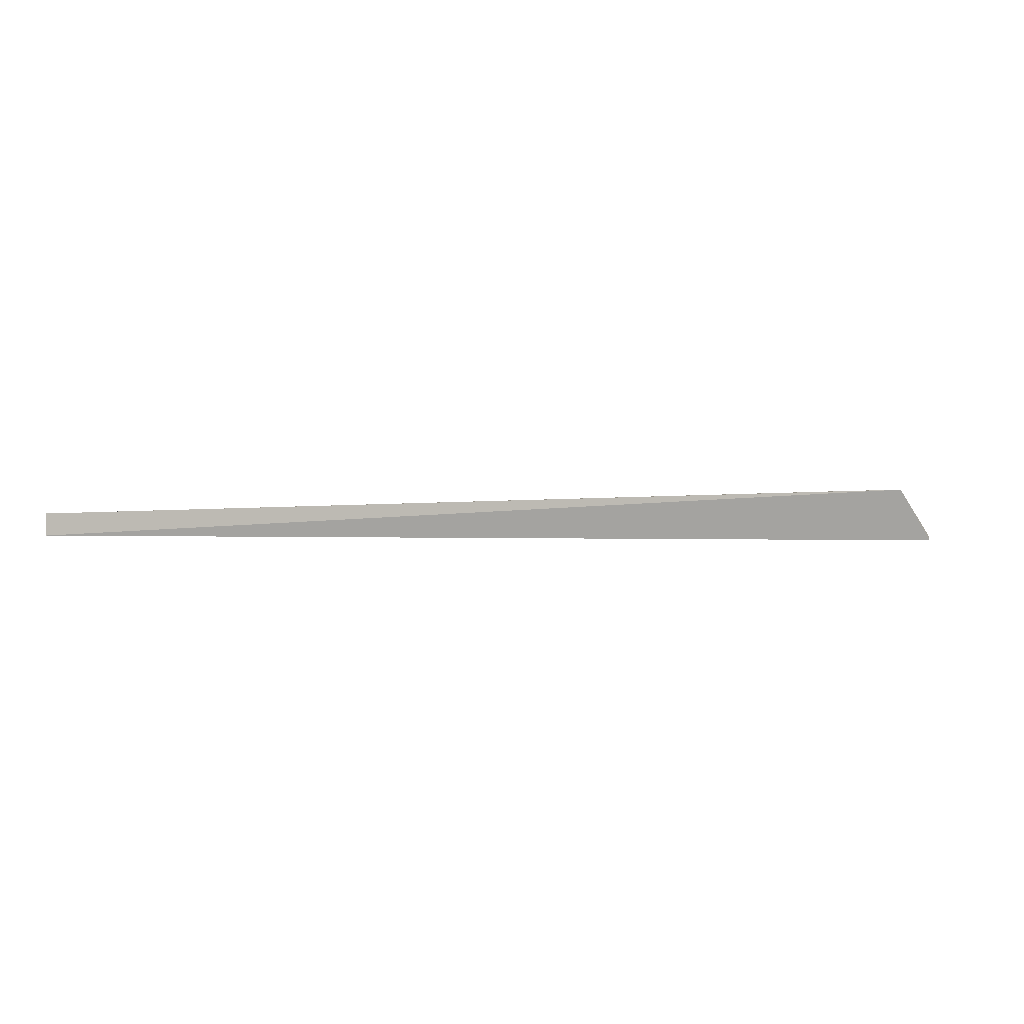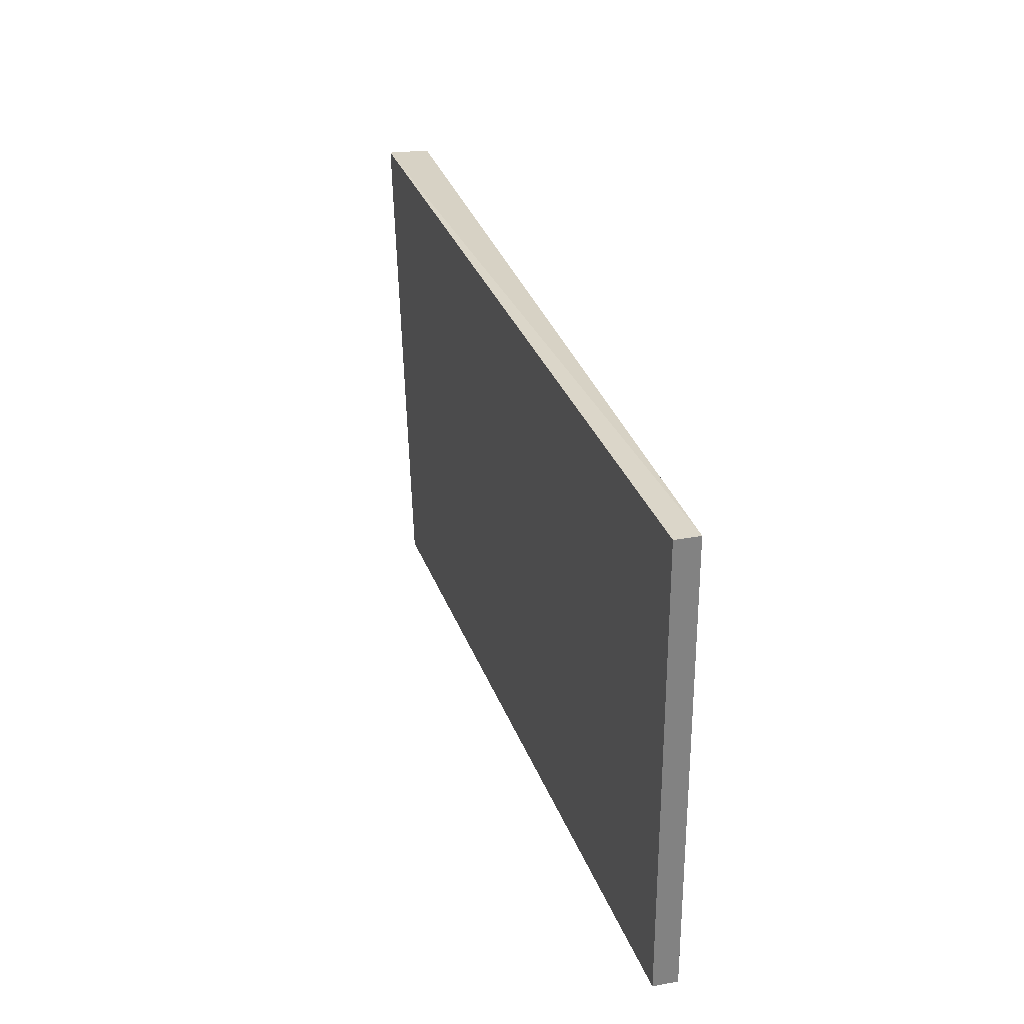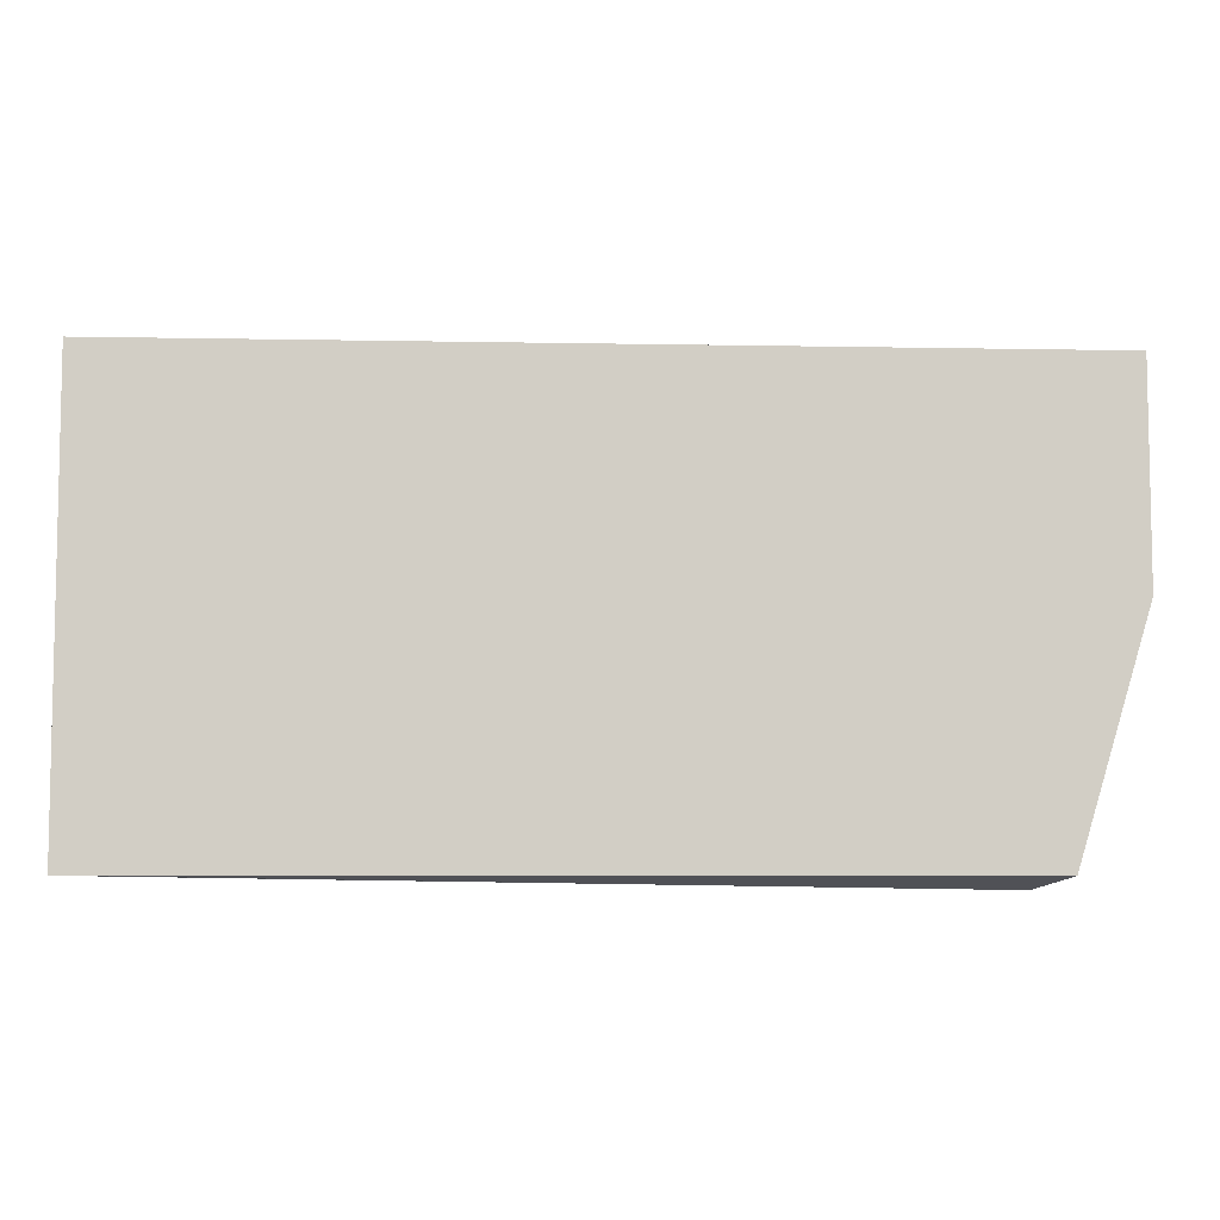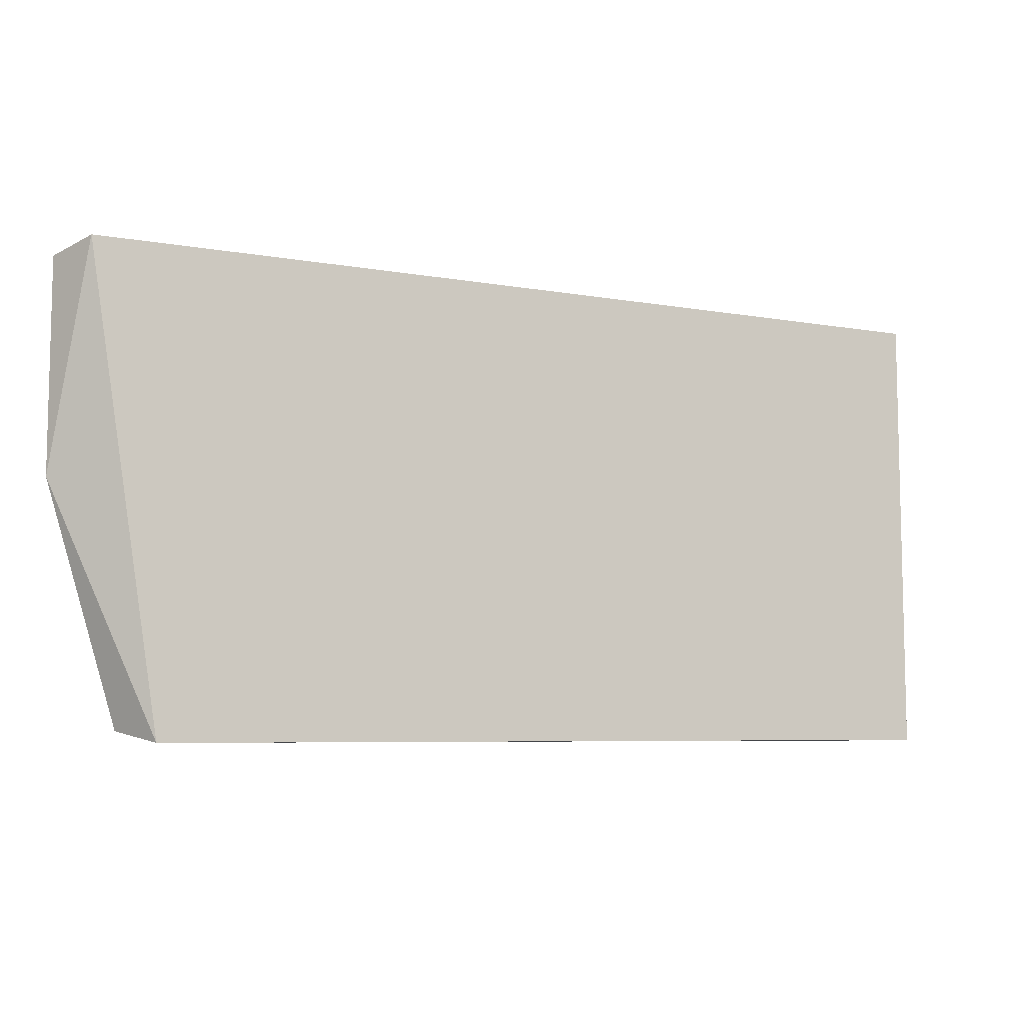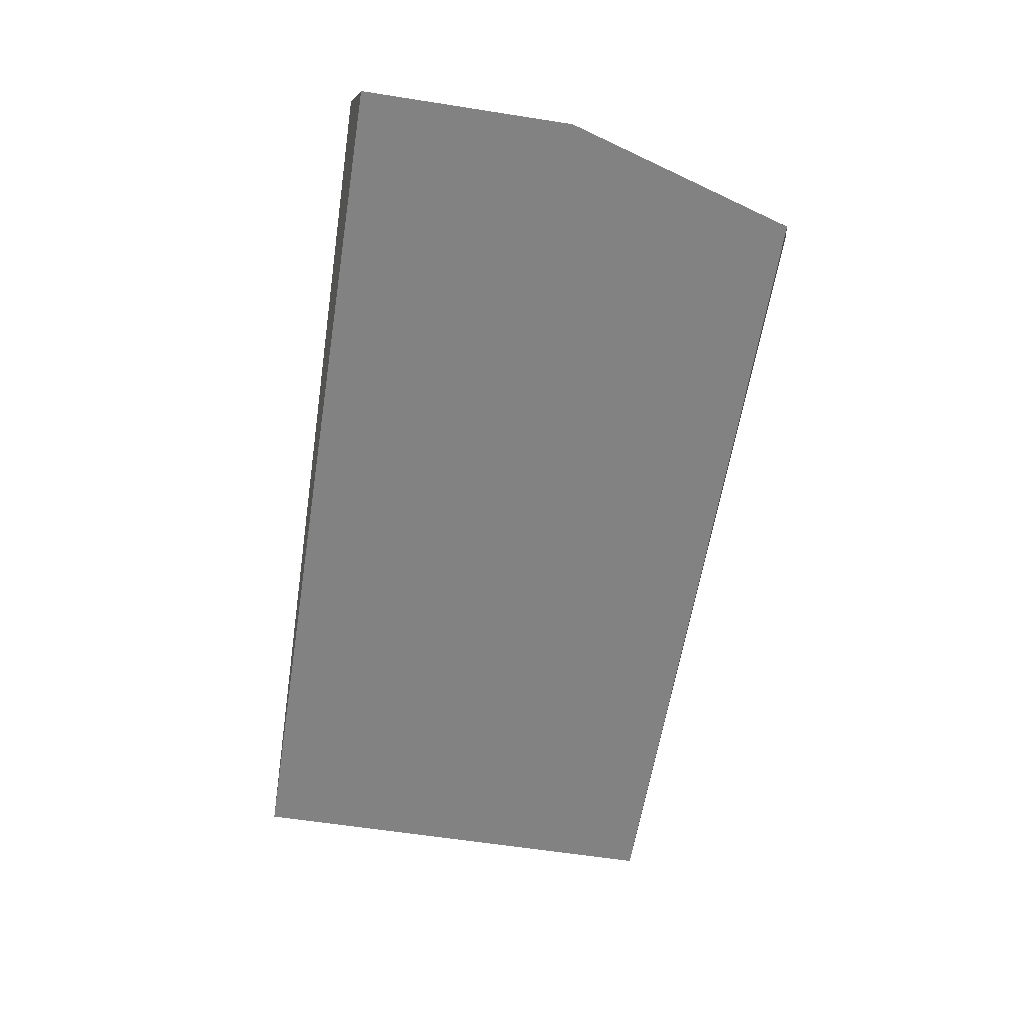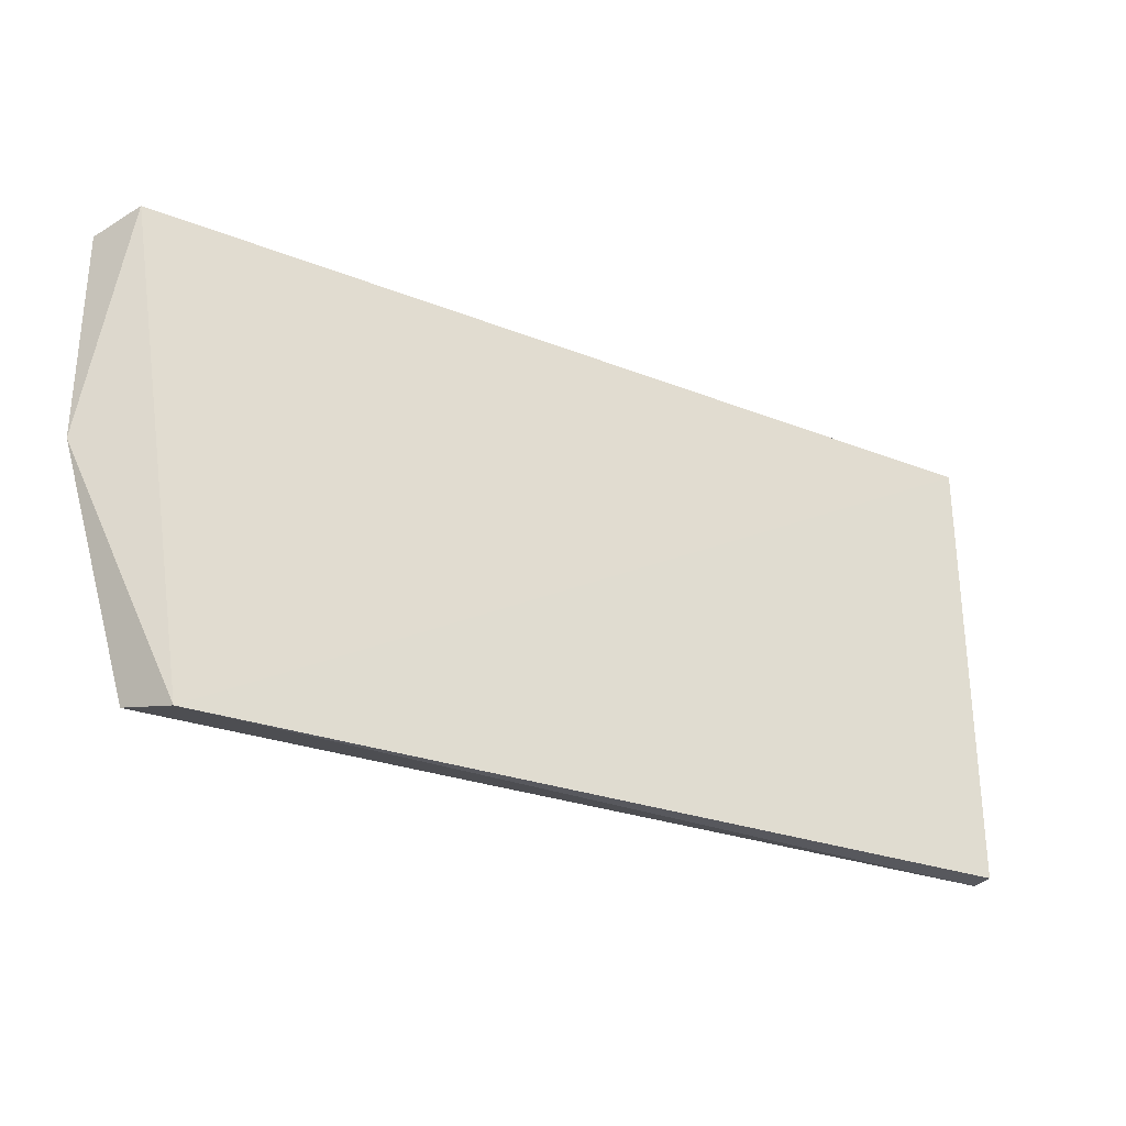
<metadata>
{"format":"obj","ext":"obj","renderer":"f3d","projection":"perspective","resolution":1024,"background":"white","views":[{"elev":0.5,"azim":13.0,"up":"+Y"},{"elev":29.3,"azim":-105.3,"up":"+Z"},{"elev":-6.9,"azim":-3.2,"up":"+Z"},{"elev":-8.1,"azim":158.0,"up":"+Z"},{"elev":-60.8,"azim":80.9,"up":"+Y"},{"elev":-29.4,"azim":152.2,"up":"+Z"}]}
</metadata>
<code>
v 0.008517 -0.1959 -0.1009
v 0.008517 -0.1903 -0.1009
v 0.008517 -0.1959 0.007016
v 0.2235 -0.1843 0.009652
v 0.23 -0.1959 0.007016
v 0.2059 -0.1843 -0.1037
v 0.2129 -0.1959 -0.1009
v 0.008517 -0.1903 0.007016
v 0.23 -0.1959 -0.0441
f 7 6 9
f 2 1 3
f 3 1 5
f 4 3 5
f 1 2 6
f 5 1 7
f 1 6 7
f 2 3 8
f 3 4 8
f 6 2 8
f 4 6 8
f 4 5 9
f 6 4 9
f 5 7 9

</code>
